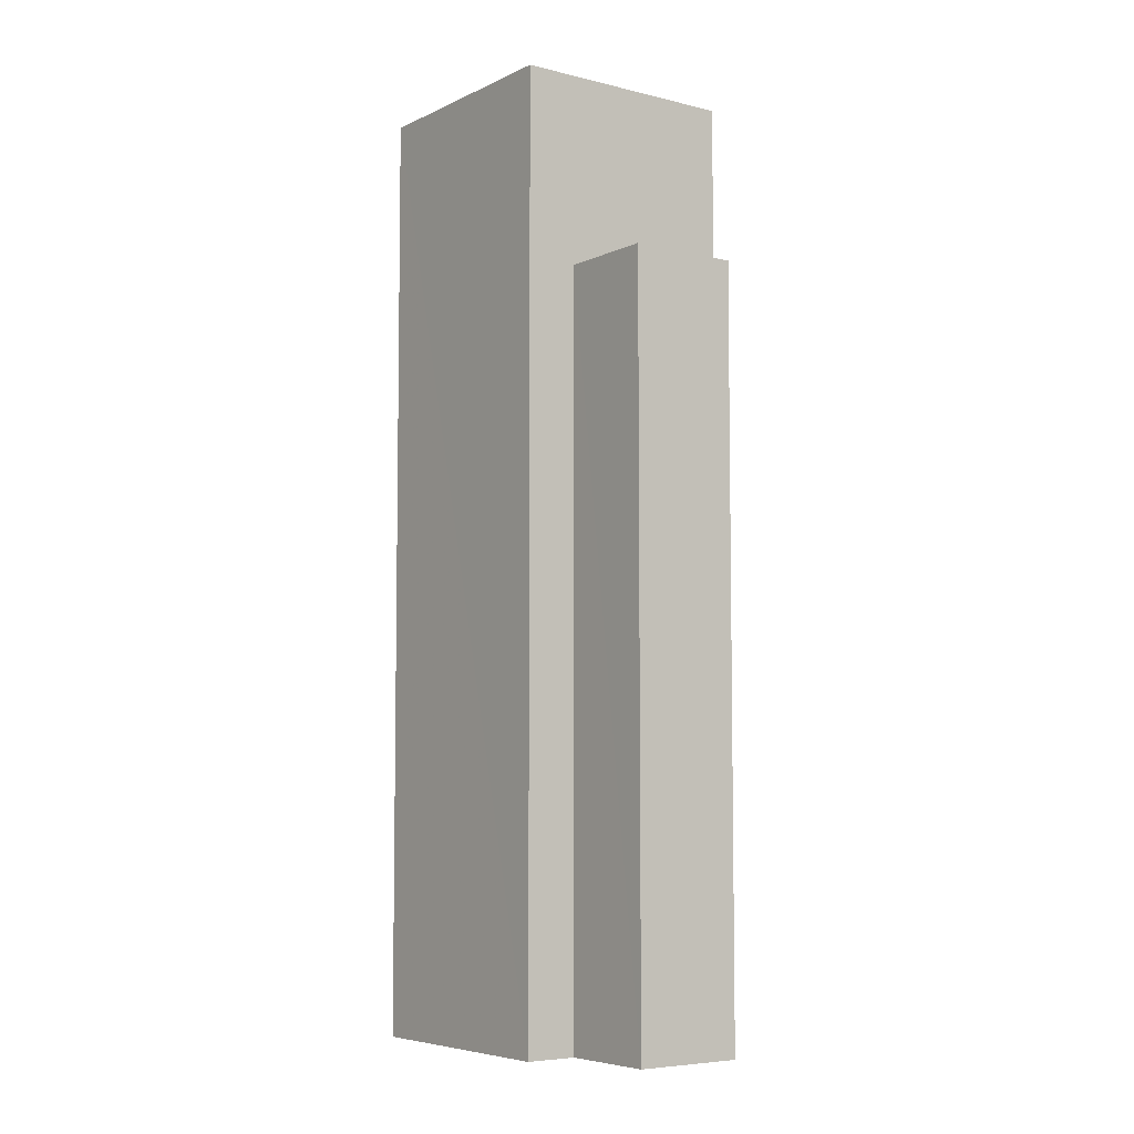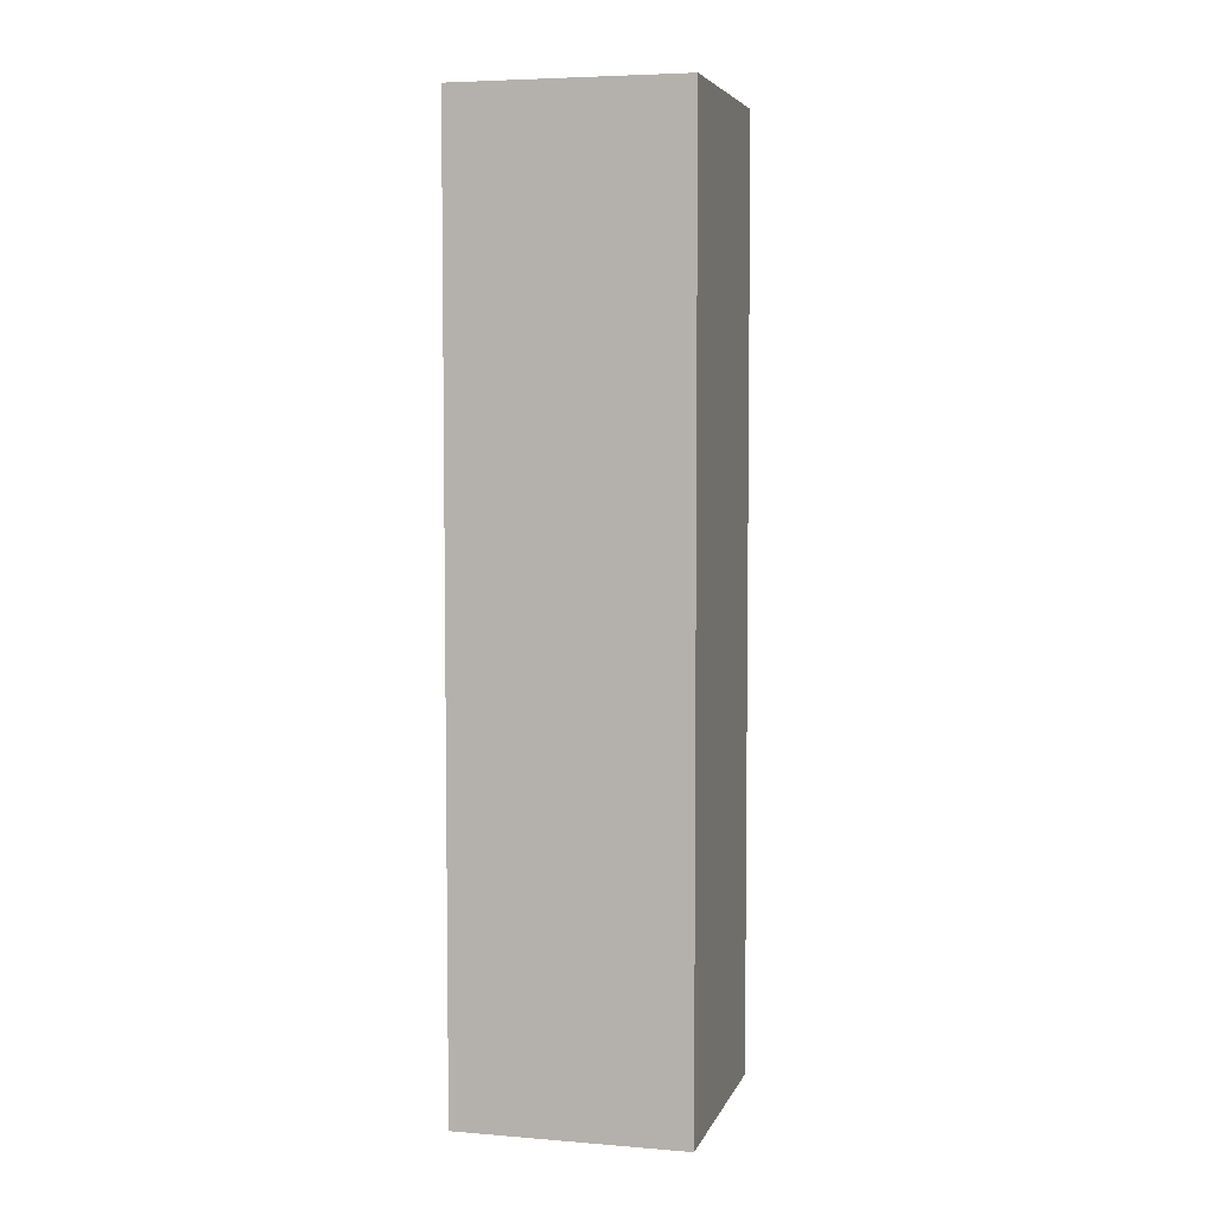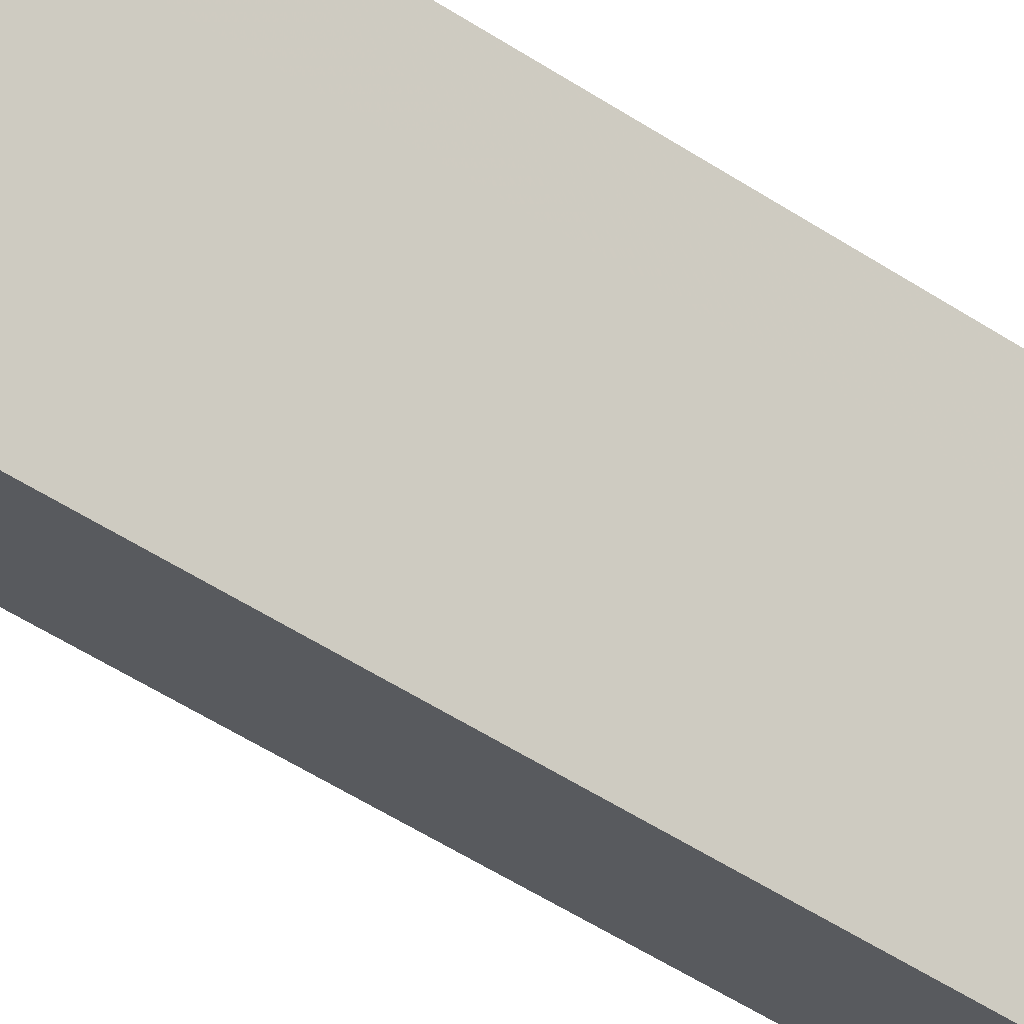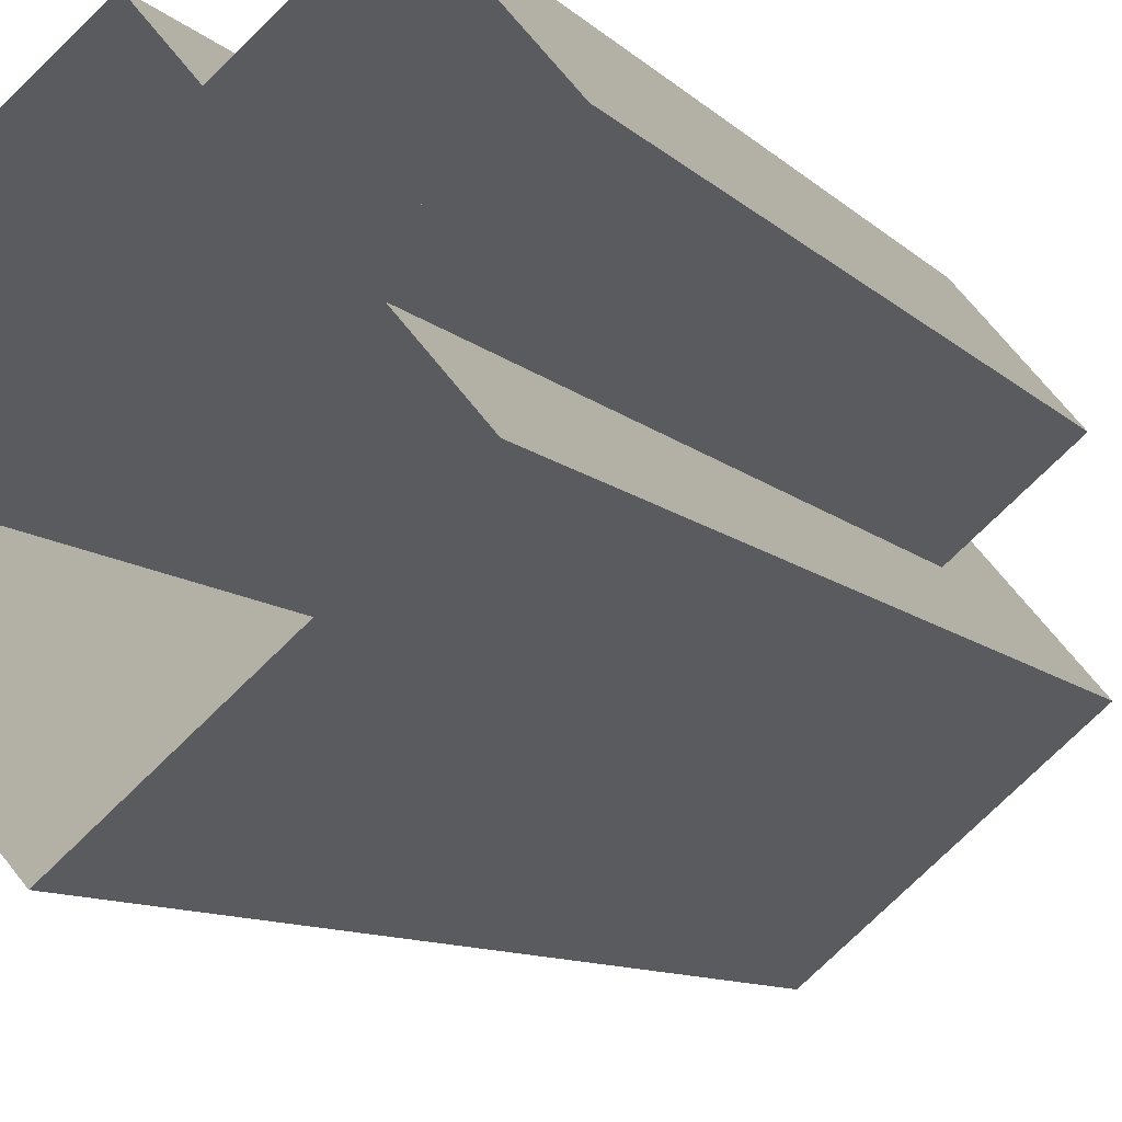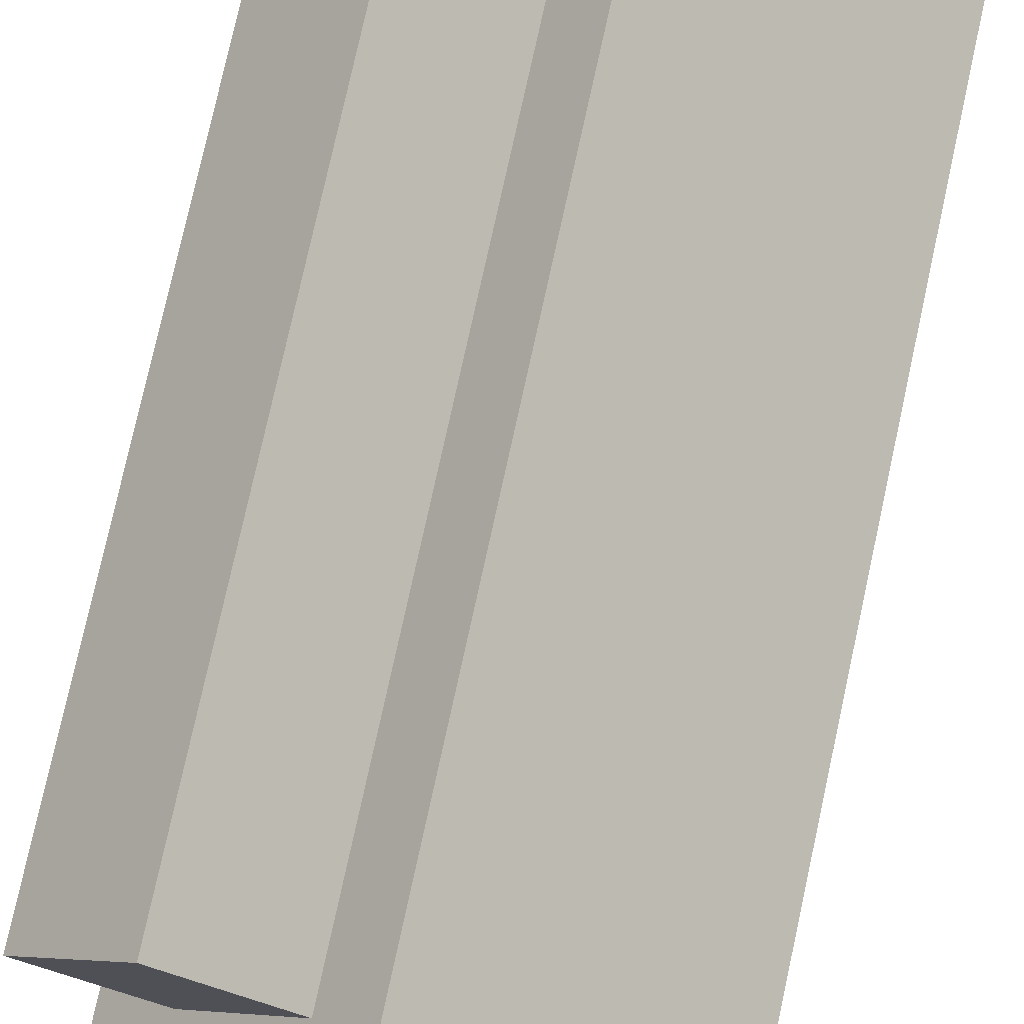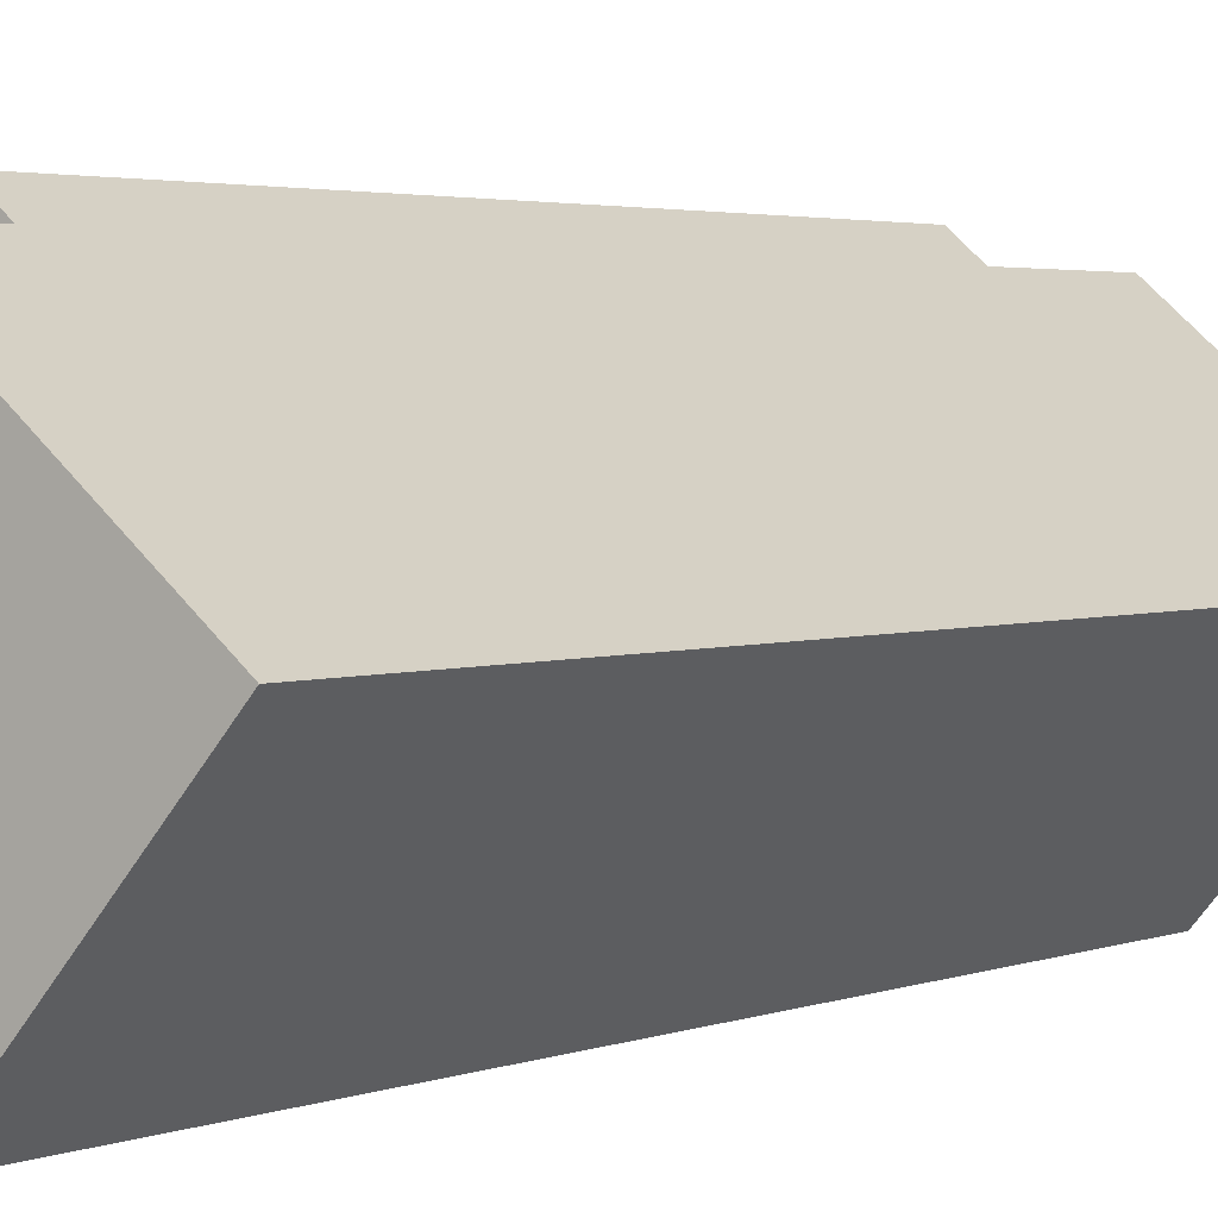
<metadata>
{"format":"obj","ext":"obj","renderer":"f3d","projection":"perspective","resolution":1024,"background":"white","views":[{"elev":-6.1,"azim":-166.8,"up":"+Z"},{"elev":5.2,"azim":64.1,"up":"+Z"},{"elev":-64.4,"azim":-121.8,"up":"+Y"},{"elev":-7.7,"azim":-160.1,"up":"+Y"},{"elev":75.7,"azim":12.3,"up":"+Y"},{"elev":2.5,"azim":33.9,"up":"+Y"}]}
</metadata>
<code>
v -6231 -3.649e+04 4.245
v -6229 -3.649e+04 4.245
v -6223 -3.65e+04 4.241
v -6215 -3.649e+04 4.242
v -6226 -3.649e+04 4.246
v -6224 -3.648e+04 4.246
v -6233 -3.649e+04 4.247
v -6229 -3.648e+04 4.247
v -6226 -3.649e+04 40.17
v -6229 -3.648e+04 40.18
v -6233 -3.649e+04 40.17
v -6229 -3.649e+04 40.17
v -6224 -3.648e+04 49.21
v -6215 -3.649e+04 49.21
v -6224 -3.648e+04 49.21
v -6216 -3.649e+04 49.21
v -6223 -3.65e+04 49.2
v -6223 -3.65e+04 49.2
v -6231 -3.649e+04 49.21
v -6231 -3.649e+04 49.21
v -6224 -3.648e+04 48.71
v -6231 -3.649e+04 48.71
v -6224 -3.649e+04 48.71
v -6216 -3.649e+04 48.71
v -6220 -3.649e+04 48.71
v -6223 -3.65e+04 48.7
v -6227 -3.649e+04 48.71
v -6223 -3.65e+04 48.71
v -6220 -3.649e+04 45.71
v -6227 -3.649e+04 45.71
v -6223 -3.65e+04 45.71
v -6224 -3.649e+04 45.71
f 1 2 3
f 3 2 4
f 4 5 6
f 5 2 7
f 5 7 8
f 4 2 5
f 9 10 11
f 12 9 11
f 13 14 15
f 13 16 14
f 17 18 14
f 16 17 14
f 17 19 18
f 17 20 19
f 13 15 19
f 20 13 19
f 21 22 23
f 21 23 24
f 25 26 24
f 22 27 23
f 25 28 26
f 23 25 24
f 27 26 28
f 27 22 26
f 29 30 31
f 29 32 30
f 12 11 7
f 2 12 7
f 11 8 7
f 11 10 8
f 9 8 10
f 9 5 8
f 2 1 12
f 1 19 12
f 5 9 6
f 12 19 15
f 9 12 15
f 6 9 15
f 18 3 4
f 14 18 4
f 18 1 3
f 18 19 1
f 6 14 4
f 6 15 14
f 16 21 24
f 16 13 21
f 17 24 26
f 17 16 24
f 17 26 22
f 20 17 22
f 20 22 21
f 13 20 21
f 32 27 30
f 32 23 27
f 30 28 31
f 30 27 28
f 28 25 29
f 31 28 29
f 25 23 32
f 29 25 32

</code>
